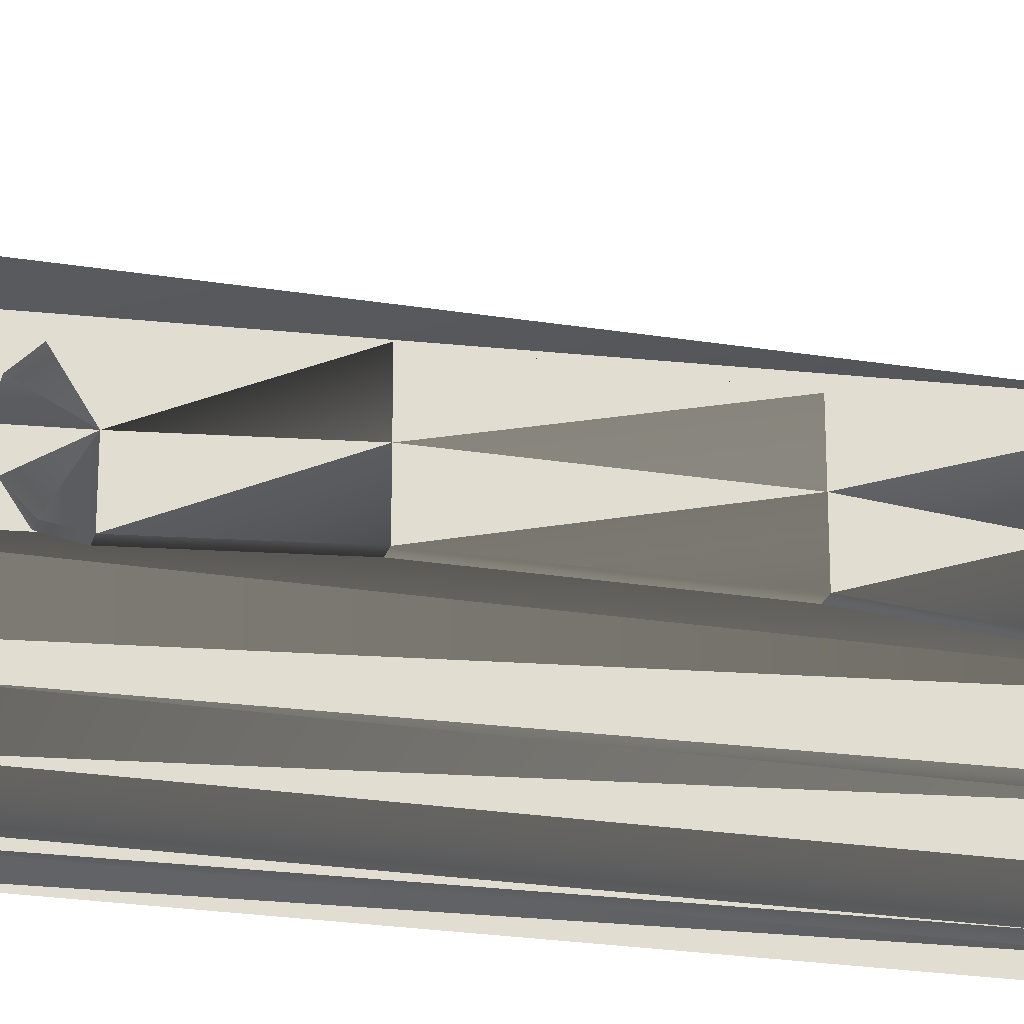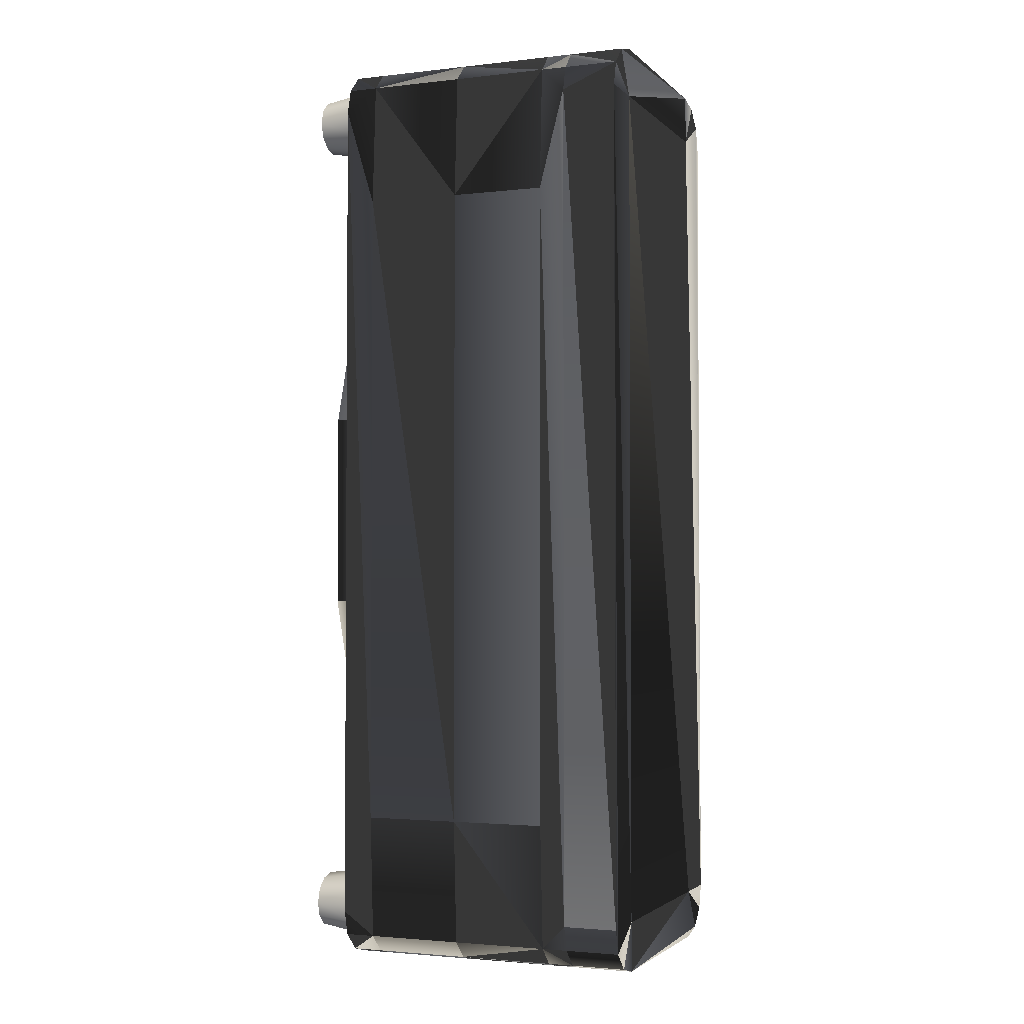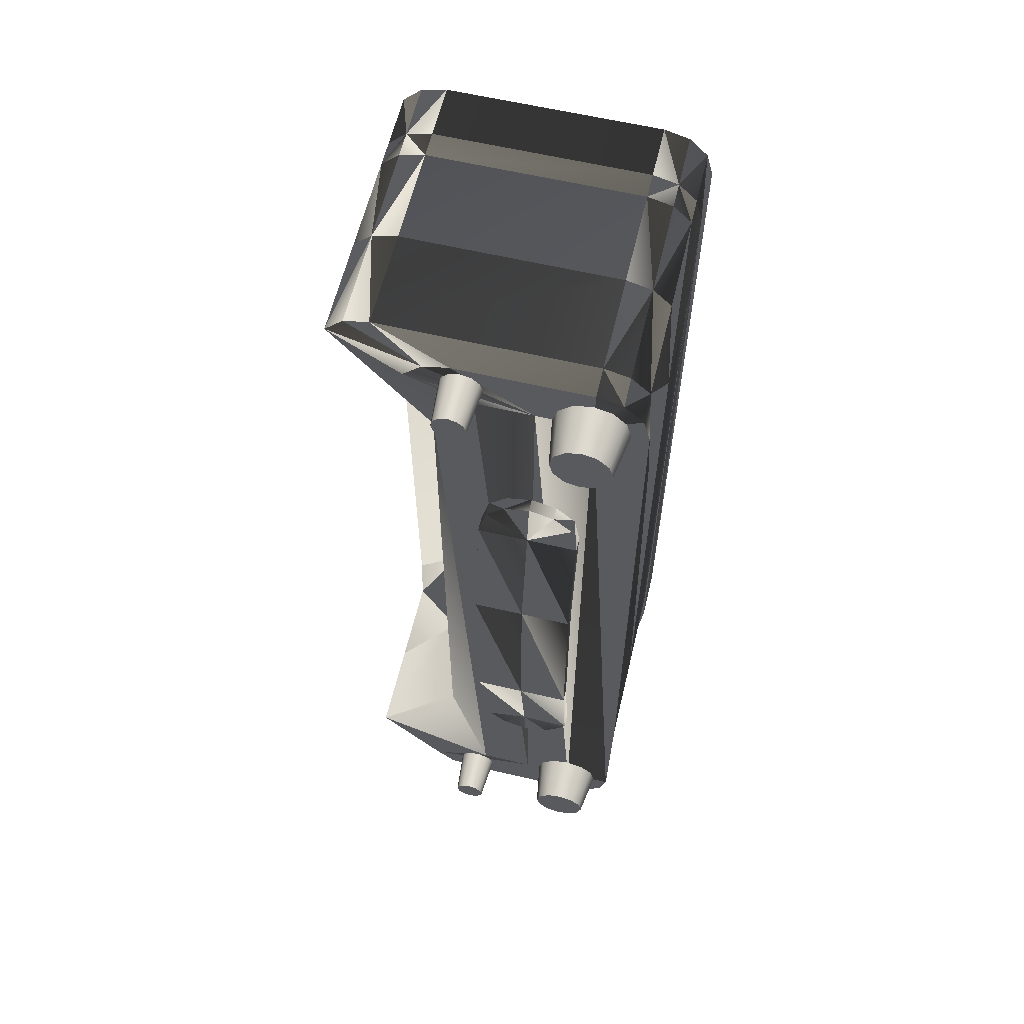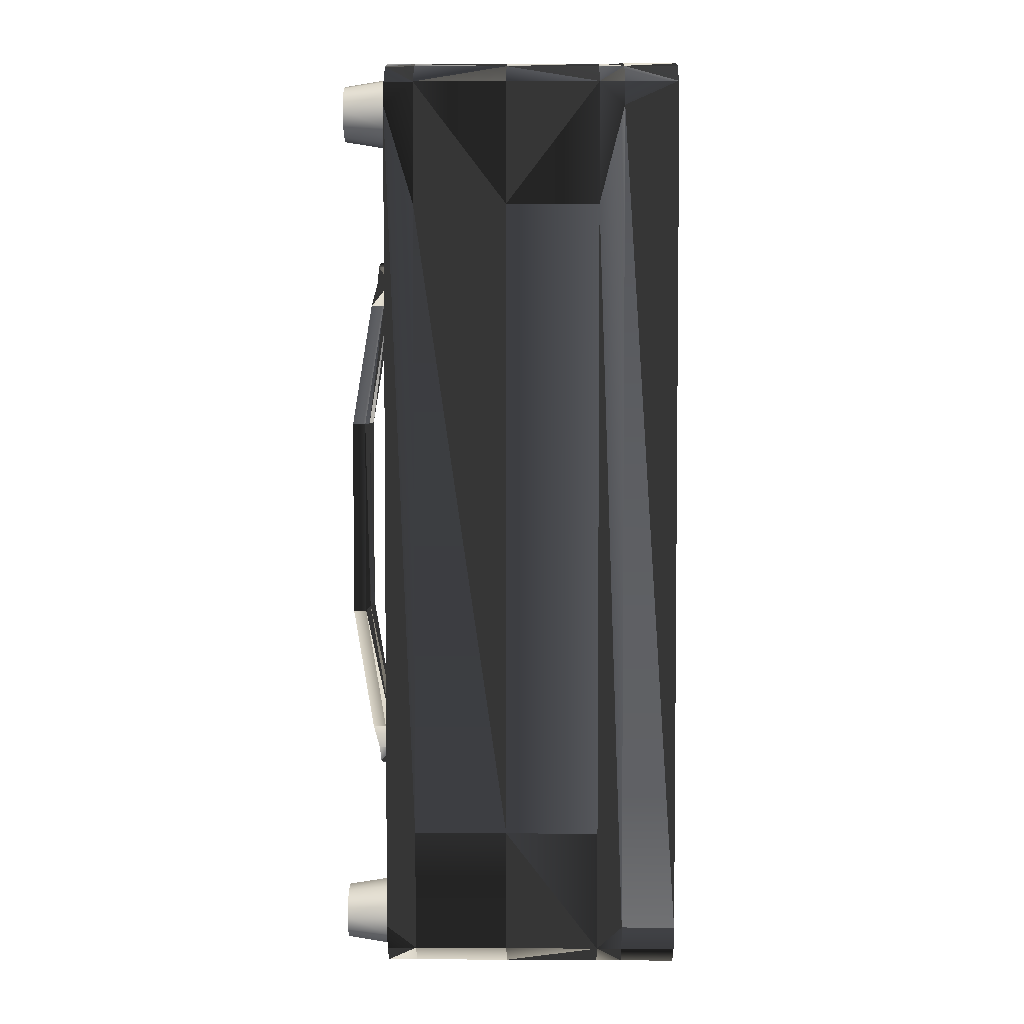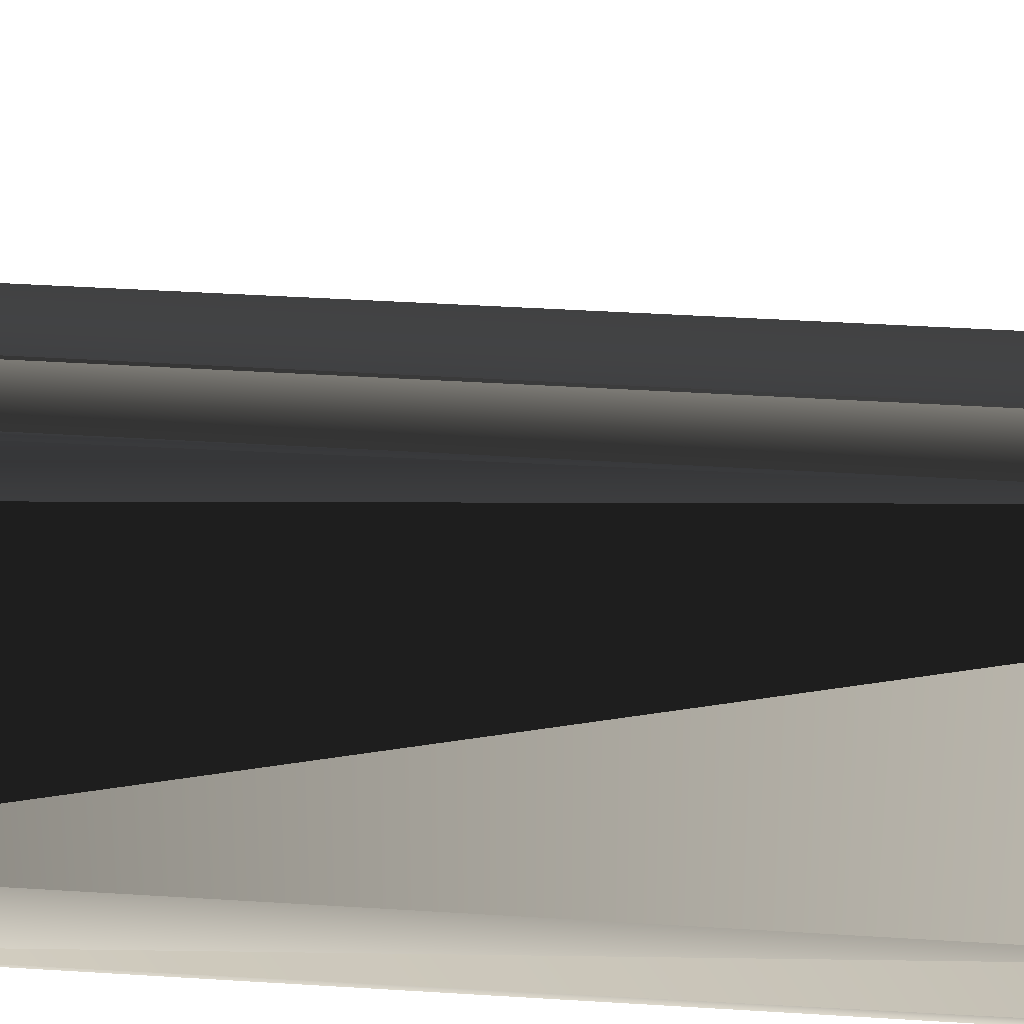
<metadata>
{"format":"obj","ext":"obj","renderer":"f3d","projection":"perspective","resolution":1024,"background":"white","views":[{"elev":-23.9,"azim":74.8,"up":"+Z"},{"elev":-2.5,"azim":-158.3,"up":"+Y"},{"elev":61.3,"azim":103.4,"up":"+Y"},{"elev":4.0,"azim":-179.0,"up":"+Y"},{"elev":35.8,"azim":-85.1,"up":"+Z"}]}
</metadata>
<code>
g Converted object 0(m0)
v 6.889 12.43 -2.061
v 6.889 12.51 -2.347
v 6.889 13 -2.061
v 6.003 12.29 -2.061
v 6.003 12.38 -2.418
v 6.889 12.72 -2.556
v 6.003 12.65 -2.68
v 6.889 13 -2.633
v 6.003 13 -2.776
v 6.889 13.29 -2.556
v 6.003 13.36 -2.68
v 6.889 13.5 -2.347
v 6.003 13.62 -2.418
v 6.889 13.57 -2.061
v 6.003 13.72 -2.061
v 6.889 13.5 -1.776
v 6.003 13.62 -1.704
v 6.889 13.29 -1.566
v 6.003 13.36 -1.443
v 6.889 13 -1.49
v 6.003 13 -1.347
v 6.889 12.72 -1.566
v 6.003 12.65 -1.443
v 6.889 12.51 -1.776
v 6.003 12.38 -1.704
v 6.889 29.44 -2.061
v 6.889 29.51 -2.347
v 6.889 30.01 -2.061
v 6.003 29.29 -2.061
v 6.003 29.39 -2.418
v 6.889 29.72 -2.556
v 6.003 29.65 -2.68
v 6.889 30.01 -2.633
v 6.003 30.01 -2.776
v 6.889 30.29 -2.556
v 6.003 30.37 -2.68
v 6.889 30.5 -2.347
v 6.003 30.63 -2.418
v 6.889 30.58 -2.061
v 6.003 30.72 -2.061
v 6.889 30.5 -1.776
v 6.003 30.63 -1.704
v 6.889 30.29 -1.566
v 6.003 30.37 -1.443
v 6.889 30.01 -1.49
v 6.003 30.01 -1.347
v 6.889 29.72 -1.566
v 6.003 29.65 -1.443
v 6.889 29.51 -1.776
v 6.003 29.39 -1.704
v 6.889 12.18 0.2955
v 6.889 12.23 0.1348
v 6.889 12.5 0.2955
v 6.003 12.1 0.2955
v 6.003 12.16 0.09462
v 6.889 12.34 0.01715
v 6.003 12.3 -0.05245
v 6.889 12.5 -0.02592
v 6.003 12.5 -0.1063
v 6.889 12.66 0.01715
v 6.003 12.7 -0.05245
v 6.889 12.78 0.1348
v 6.003 12.85 0.09462
v 6.889 12.83 0.2955
v 6.003 12.91 0.2955
v 6.889 12.78 0.4562
v 6.003 12.85 0.4964
v 6.889 12.66 0.5739
v 6.003 12.7 0.6435
v 6.889 12.5 0.6169
v 6.003 12.5 0.6973
v 6.889 12.34 0.5739
v 6.003 12.3 0.6435
v 6.889 12.23 0.4562
v 6.003 12.16 0.4964
v 6.889 30.19 0.2955
v 6.889 30.23 0.1348
v 6.889 30.51 0.2955
v 6.003 30.11 0.2955
v 6.003 30.16 0.09462
v 6.889 30.35 0.01715
v 6.003 30.31 -0.05245
v 6.889 30.51 -0.02592
v 6.003 30.51 -0.1063
v 6.889 30.67 0.01715
v 6.003 30.71 -0.05245
v 6.889 30.79 0.1348
v 6.003 30.85 0.09462
v 6.889 30.83 0.2955
v 6.003 30.91 0.2955
v 6.889 30.79 0.4562
v 6.003 30.85 0.4964
v 6.889 30.67 0.5739
v 6.003 30.71 0.6435
v 6.889 30.51 0.6169
v 6.003 30.51 0.6973
v 6.889 30.35 0.5739
v 6.003 30.31 0.6435
v 6.889 30.23 0.4562
v 6.003 30.16 0.4964
f 1 2 3
f 1 4 2
f 4 5 2
f 2 6 3
f 2 5 7
f 2 7 6
f 6 8 3
f 6 7 8
f 7 9 8
f 8 10 3
f 8 9 11
f 8 11 10
f 10 12 3
f 10 11 12
f 11 13 12
f 12 14 3
f 12 13 15
f 12 15 14
f 14 16 3
f 14 15 16
f 15 17 16
f 16 18 3
f 16 17 19
f 16 19 18
f 18 20 3
f 18 19 20
f 19 21 20
f 20 22 3
f 20 21 23
f 20 23 22
f 22 24 3
f 22 23 24
f 23 25 24
f 24 1 3
f 24 25 4
f 24 4 1
f 26 27 28
f 26 29 27
f 29 30 27
f 27 31 28
f 27 30 32
f 27 32 31
f 31 33 28
f 31 32 33
f 32 34 33
f 33 35 28
f 33 34 36
f 33 36 35
f 35 37 28
f 35 36 37
f 36 38 37
f 37 39 28
f 37 38 40
f 37 40 39
f 39 41 28
f 39 40 41
f 40 42 41
f 41 43 28
f 41 42 44
f 41 44 43
f 43 45 28
f 43 44 45
f 44 46 45
f 45 47 28
f 45 46 48
f 45 48 47
f 47 49 28
f 47 48 49
f 48 50 49
f 49 26 28
f 49 50 29
f 49 29 26
f 51 52 53
f 51 54 52
f 54 55 52
f 52 56 53
f 52 55 57
f 52 57 56
f 56 58 53
f 56 57 58
f 57 59 58
f 58 60 53
f 58 59 61
f 58 61 60
f 60 62 53
f 60 61 62
f 61 63 62
f 62 64 53
f 62 63 65
f 62 65 64
f 64 66 53
f 64 65 66
f 65 67 66
f 66 68 53
f 66 67 69
f 66 69 68
f 68 70 53
f 68 69 70
f 69 71 70
f 70 72 53
f 70 71 73
f 70 73 72
f 72 74 53
f 72 73 74
f 73 75 74
f 74 51 53
f 74 75 54
f 74 54 51
f 76 77 78
f 76 79 77
f 79 80 77
f 77 81 78
f 77 80 82
f 77 82 81
f 81 83 78
f 81 82 83
f 82 84 83
f 83 85 78
f 83 84 86
f 83 86 85
f 85 87 78
f 85 86 87
f 86 88 87
f 87 89 78
f 87 88 90
f 87 90 89
f 89 91 78
f 89 90 91
f 90 92 91
f 91 93 78
f 91 92 94
f 91 94 93
f 93 95 78
f 93 94 95
f 94 96 95
f 95 97 78
f 95 96 98
f 95 98 97
f 97 99 78
f 97 98 99
f 98 100 99
f 99 76 78
f 99 100 79
f 99 79 76
g Converted object 0(m1)
v 6.248 16.03 -1.012
v 6.248 16.16 -1.502
v 6.366 17.01 -1.012
v 5.988 16.03 -1.012
v 6.106 17.01 -1.012
v 5.988 16.16 -1.502
v 6.248 16.52 -1.861
v 5.988 16.52 -1.861
v 6.366 17.01 -1.992
v 6.106 17.01 -1.992
v 6.366 26.01 -1.992
v 6.248 26.5 -1.861
v 6.366 26.01 -1.012
v 6.106 26.01 -1.992
v 6.106 26.01 -1.012
v 5.988 26.5 -1.861
v 6.248 26.86 -1.502
v 5.988 26.86 -1.502
v 6.248 26.99 -1.012
v 5.988 26.99 -1.012
v 6.248 26.86 -0.522
v 5.988 26.86 -0.522
v 6.248 26.5 -0.1633
v 5.988 26.5 -0.1633
v 6.366 26.01 -0.03197
v 6.106 26.01 -0.03197
v 6.366 17.01 -0.03195
v 6.248 16.52 -0.1632
v 6.106 17.01 -0.03195
v 5.988 16.52 -0.1632
v 6.248 16.16 -0.522
v 5.988 16.16 -0.522
v 6.776 19.51 -1.012
v 6.776 19.51 -1.992
v 6.516 19.51 -1.992
v 6.516 19.51 -1.012
v 6.776 19.51 -0.03197
v 6.516 19.51 -0.03197
v 6.776 23.51 -1.012
v 6.776 23.51 -1.992
v 6.516 23.51 -1.992
v 6.516 23.51 -1.012
v 6.776 23.51 -0.03197
v 6.516 23.51 -0.03197
f 101 102 103
f 104 105 106
f 101 104 102
f 104 106 102
f 102 107 103
f 106 105 108
f 102 106 108
f 102 108 107
f 107 109 103
f 108 105 110
f 107 108 109
f 108 110 109
f 111 112 113
f 114 115 116
f 111 114 116
f 111 116 112
f 112 117 113
f 116 115 118
f 112 116 117
f 116 118 117
f 117 119 113
f 118 115 120
f 117 118 120
f 117 120 119
f 119 121 113
f 120 115 122
f 119 120 121
f 120 122 121
f 121 123 113
f 122 115 124
f 121 122 124
f 121 124 123
f 123 125 113
f 124 115 126
f 123 124 125
f 124 126 125
f 127 128 103
f 129 105 130
f 127 129 130
f 127 130 128
f 128 131 103
f 130 105 132
f 128 130 131
f 130 132 131
f 131 101 103
f 132 105 104
f 131 132 104
f 131 104 101
f 133 103 109
f 133 109 134
f 135 110 105
f 135 105 136
f 134 109 110
f 134 110 135
f 137 127 103
f 137 103 133
f 136 105 129
f 136 129 138
f 138 129 127
f 138 127 137
f 139 133 134
f 139 134 140
f 141 135 136
f 141 136 142
f 140 134 135
f 140 135 141
f 143 137 133
f 143 133 139
f 142 136 138
f 142 138 144
f 144 138 137
f 144 137 143
f 113 139 140
f 113 140 111
f 114 141 142
f 114 142 115
f 111 140 141
f 111 141 114
f 125 143 139
f 125 139 113
f 115 142 144
f 115 144 126
f 126 144 143
f 126 143 125
g Converted object 0(m2)
v 6.007 12.95 -2.098
v 6.007 12.08 -2.598
v 6.007 12.45 -2.964
v -0.04053 11.95 -2.098
v -0.04053 12.95 -2.098
v -0.04053 12.08 -2.598
v 6.007 11.95 -2.098
v 5.406 11.95 -2.098
v 5.406 12.08 -2.598
v 3.491 11.95 -2.098
v 3.491 12.08 -2.598
v 1.577 11.95 -2.098
v 1.577 12.08 -2.598
v 1.06 11.95 -2.098
v 1.06 12.08 -2.598
v 6.008 11.95 0.487
v -0.04053 12.45 -2.964
v 5.406 12.45 -2.964
v 3.491 12.45 -2.964
v 1.577 12.45 -2.964
v 1.06 12.45 -2.964
v 6.007 12.95 -3.098
v -0.04053 30.05 -3.098
v 5.406 14.95 -3.098
v 3.491 14.95 -3.098
v 1.577 14.95 -3.098
v 1.06 12.95 -3.098
v -0.04053 12.95 -3.098
v 6.007 30.05 -3.098
v 6.007 30.05 -2.098
v -0.04053 30.05 -2.098
v -0.04053 30.55 -2.964
v 6.007 30.55 -2.964
v 6.007 30.91 -2.598
v -0.04053 30.91 -2.598
v 6.007 31.05 -2.098
v -0.04053 31.05 2.082
v 6.007 31.05 0.487
v 6.007 30.05 -1.037
v -0.04053 30.05 2.082
v -0.04053 30.91 2.582
v 6.007 30.91 0.987
v 6.007 30.55 1.353
v -0.04053 30.55 2.948
v 6.007 30.05 0.0708
v -0.04066 12.95 3.082
v 6.008 12.95 0.07083
v 6.008 12.95 -1.037
v -0.04066 12.95 2.082
v -0.04066 12.45 2.948
v 5.406 14.95 1.044
v 5.406 12.45 2.948
v 6.008 12.45 1.353
v 3.491 14.95 1.476
v 3.491 12.45 2.948
v 1.577 14.95 1.882
v 1.577 12.45 2.948
v 1.06 12.95 3.082
v 1.06 12.45 2.948
v 6.008 12.08 0.987
v -0.04066 12.08 2.582
v 5.406 12.08 2.582
v 3.491 12.08 2.582
v 1.577 12.08 2.582
v 1.06 12.08 2.582
v 5.406 11.95 2.082
v 3.491 11.95 2.082
v 1.577 11.95 2.082
v 1.06 11.95 2.082
v -0.04066 11.95 2.082
v 5.406 28.05 -3.098
v 3.491 28.05 -3.098
v 1.577 28.05 -3.098
v 1.06 30.05 -3.098
v -0.04053 30.05 3.082
v 5.406 28.05 1.044
v 3.491 28.05 1.476
v 1.577 28.05 1.882
v 1.06 30.05 3.082
v 6.007 30.05 -3.098
v 5.406 28.05 -3.098
v 5.406 30.55 -2.964
v 6.007 30.55 -2.964
v 3.491 28.05 -3.098
v 3.491 30.55 -2.964
v 1.577 28.05 -3.098
v 1.577 30.55 -2.964
v 1.06 30.05 -3.098
v 1.06 30.55 -2.964
v -0.04053 30.05 -3.098
v -0.04053 30.55 -2.964
v 6.007 30.91 -2.598
v 5.406 30.91 -2.598
v 3.491 30.91 -2.598
v 1.577 30.91 -2.598
v 1.06 30.91 -2.598
v -0.04053 30.91 -2.598
v 5.406 31.05 -2.098
v 6.007 31.05 -2.098
v 3.491 31.05 -2.098
v 1.577 31.05 -2.098
v 1.06 31.05 -2.098
v -0.04053 31.05 -2.098
v 6.007 31.05 0.487
v 5.406 31.05 2.082
v 6.007 30.91 0.987
v 5.406 30.91 2.582
v 3.491 31.05 2.082
v 3.491 30.91 2.582
v 1.577 31.05 2.082
v 1.577 30.91 2.582
v 1.06 31.05 2.082
v 1.06 30.91 2.582
v -0.04053 31.05 2.082
v -0.04053 30.91 2.582
v 5.406 30.55 2.948
v 6.007 30.55 1.353
v 3.491 30.55 2.948
v 1.577 30.55 2.948
v 1.06 30.55 2.948
v -0.04053 30.55 2.948
v 6.007 30.05 0.0708
v 5.406 28.05 1.044
v 3.491 28.05 1.476
v 1.577 28.05 1.882
v 1.06 30.05 3.082
v -0.04053 30.05 3.082
f 145 146 147
f 148 149 150
f 151 152 146
f 152 153 146
f 152 154 155
f 152 155 153
f 154 156 155
f 156 157 155
f 156 158 159
f 156 159 157
f 158 148 159
f 148 150 159
f 160 151 145
f 150 149 161
f 146 153 162
f 146 162 147
f 153 155 162
f 155 163 162
f 155 157 164
f 155 164 163
f 157 159 164
f 159 165 164
f 159 150 161
f 159 161 165
f 147 166 145
f 161 149 167
f 147 162 166
f 162 168 166
f 162 163 169
f 162 169 168
f 163 164 169
f 164 170 169
f 164 165 171
f 164 171 170
f 165 161 171
f 161 172 171
f 166 173 174
f 167 175 176
f 177 178 174
f 176 175 179
f 178 180 174
f 179 175 181
f 180 182 183
f 181 184 185
f 186 187 183
f 185 184 188
f 187 189 183
f 188 184 190
f 189 191 192
f 190 193 194
f 191 195 196
f 191 196 197
f 195 198 196
f 198 199 196
f 198 200 201
f 198 201 199
f 200 202 201
f 202 203 201
f 202 190 194
f 202 194 203
f 197 204 192
f 194 193 205
f 197 196 204
f 196 206 204
f 196 199 207
f 196 207 206
f 199 201 207
f 201 208 207
f 201 203 209
f 201 209 208
f 203 194 209
f 194 205 209
f 204 160 192
f 205 193 148
f 204 206 210
f 204 210 160
f 206 207 210
f 207 211 210
f 207 208 212
f 207 212 211
f 208 209 212
f 209 213 212
f 209 205 214
f 209 214 213
f 145 192 160
f 146 145 151
f 148 214 205
f 148 193 149
f 151 160 210
f 151 210 152
f 152 210 211
f 152 211 154
f 154 211 212
f 154 212 156
f 156 212 213
f 156 213 158
f 158 213 214
f 158 214 148
f 183 182 186
f 180 183 174
f 175 184 181
f 174 145 166
f 177 174 173
f 167 172 161
f 167 149 175
f 173 166 168
f 173 168 215
f 215 168 169
f 215 169 216
f 216 169 170
f 216 170 217
f 217 170 171
f 217 171 218
f 218 171 172
f 218 172 167
f 192 191 197
f 189 192 183
f 184 193 190
f 188 190 219
f 220 195 191
f 220 191 189
f 221 198 195
f 221 195 220
f 222 200 198
f 222 198 221
f 223 202 200
f 223 200 222
f 219 190 202
f 219 202 223
f 183 192 145
f 183 145 174
f 175 149 193
f 175 193 184
f 224 225 226
f 224 226 227
f 225 228 226
f 228 229 226
f 228 230 231
f 228 231 229
f 230 232 231
f 232 233 231
f 232 234 235
f 232 235 233
f 227 226 236
f 226 237 236
f 226 229 238
f 226 238 237
f 229 231 238
f 231 239 238
f 231 233 240
f 231 240 239
f 233 235 240
f 235 241 240
f 236 237 242
f 236 242 243
f 237 238 242
f 238 244 242
f 238 239 245
f 238 245 244
f 239 240 245
f 240 246 245
f 240 241 247
f 240 247 246
f 248 249 250
f 249 251 250
f 249 252 253
f 249 253 251
f 252 254 253
f 254 255 253
f 254 256 257
f 254 257 255
f 256 258 257
f 258 259 257
f 250 251 260
f 250 260 261
f 251 253 260
f 253 262 260
f 253 255 263
f 253 263 262
f 255 257 263
f 257 264 263
f 257 259 265
f 257 265 264
f 261 260 266
f 260 267 266
f 260 262 268
f 260 268 267
f 262 263 268
f 263 269 268
f 263 264 270
f 263 270 269
f 264 265 270
f 265 271 270
f 241 258 247
f 242 249 248
f 242 248 243
f 244 252 249
f 244 249 242
f 245 254 252
f 245 252 244
f 246 256 254
f 246 254 245
f 247 258 256
f 247 256 246

</code>
